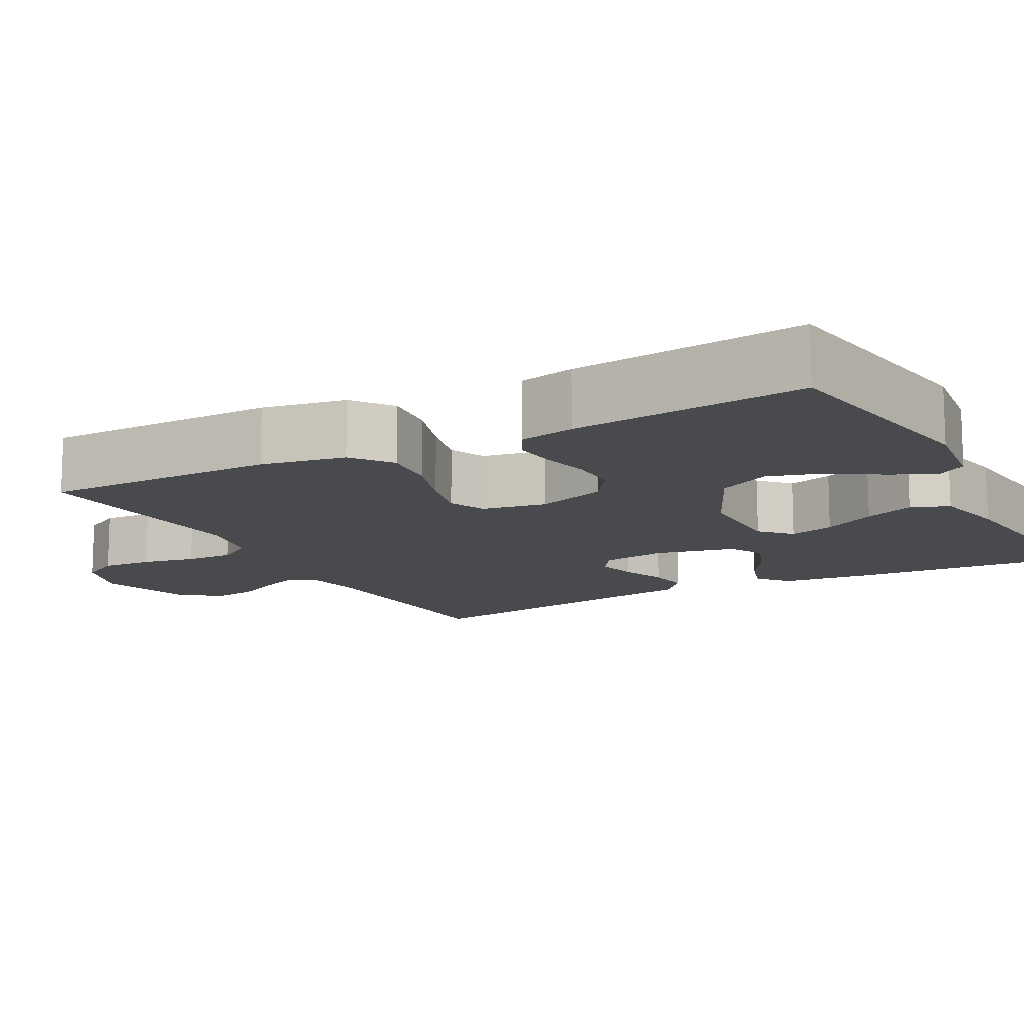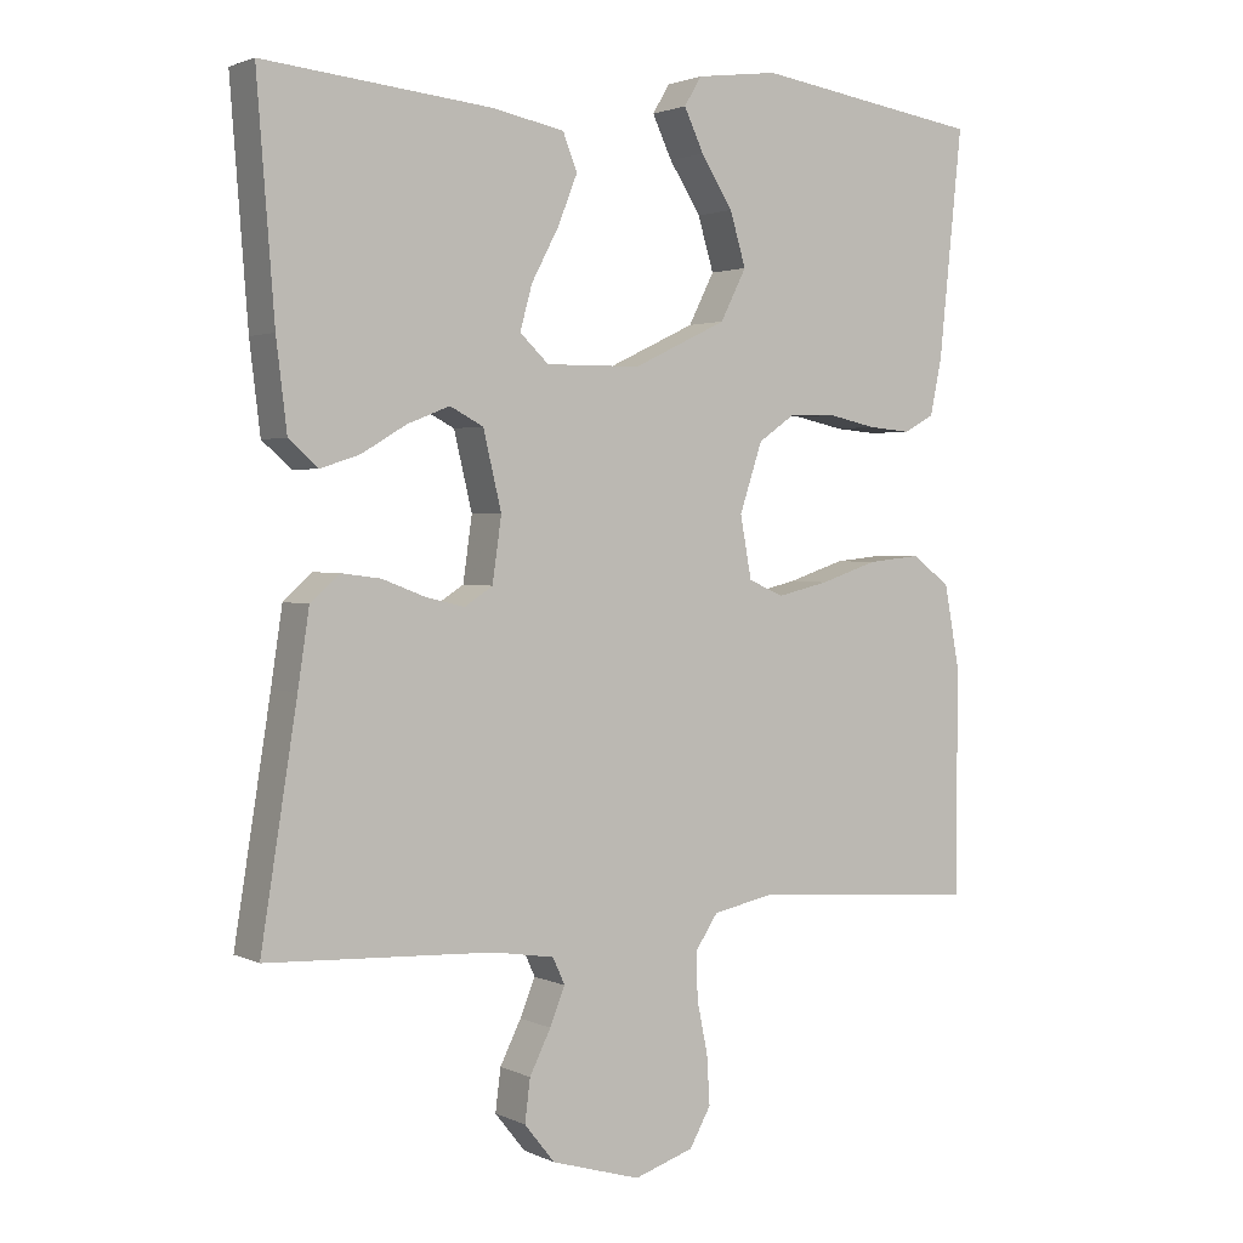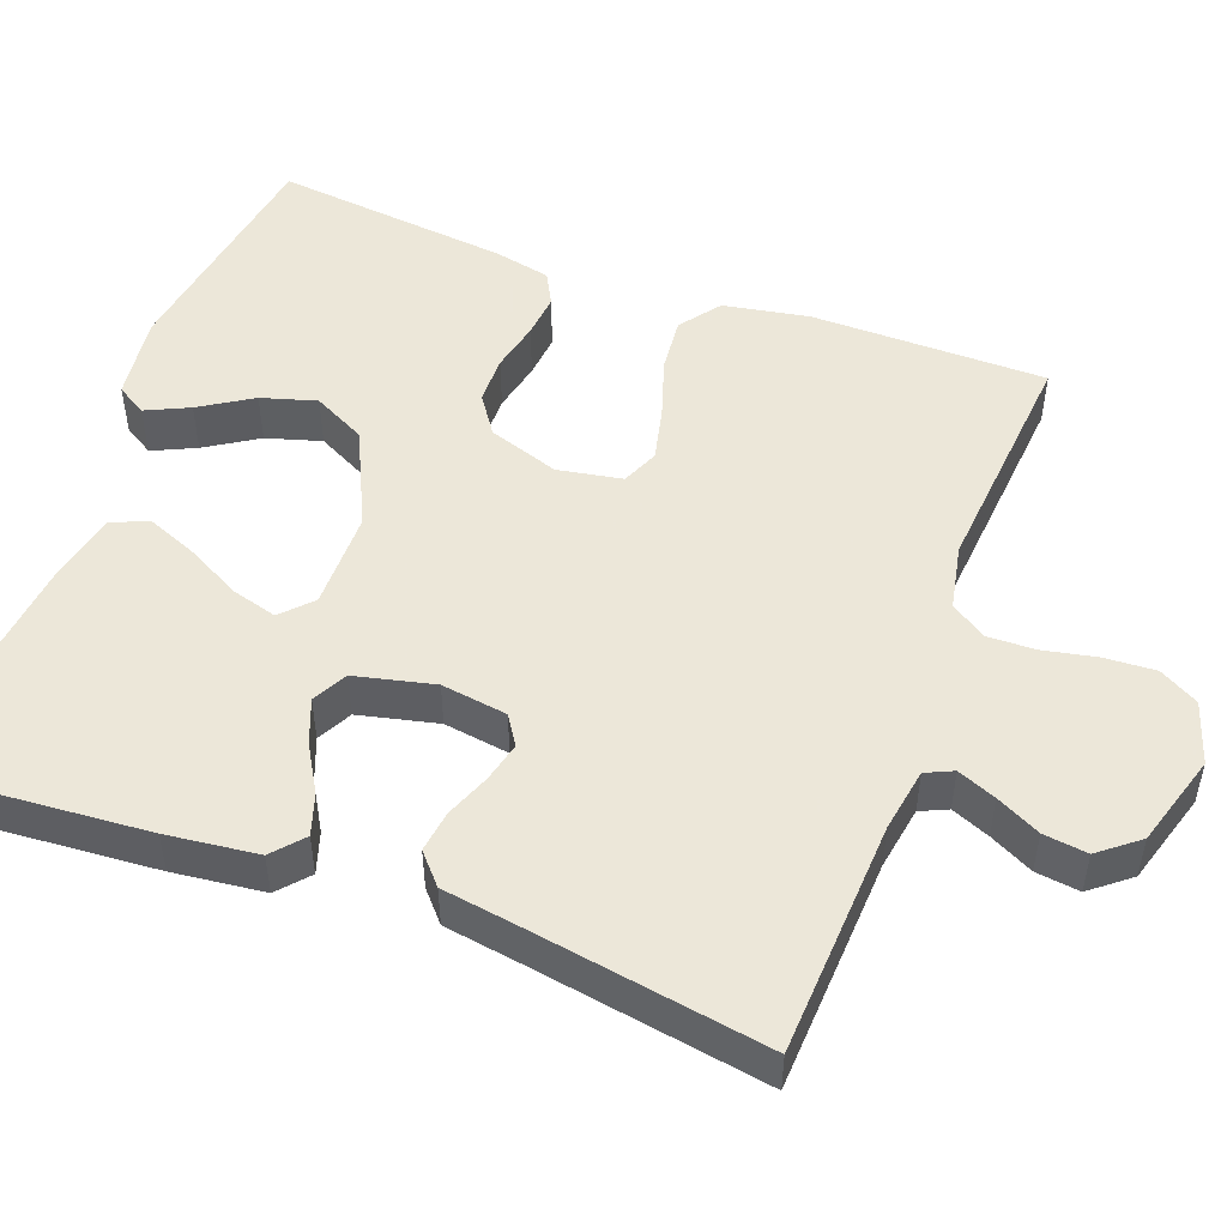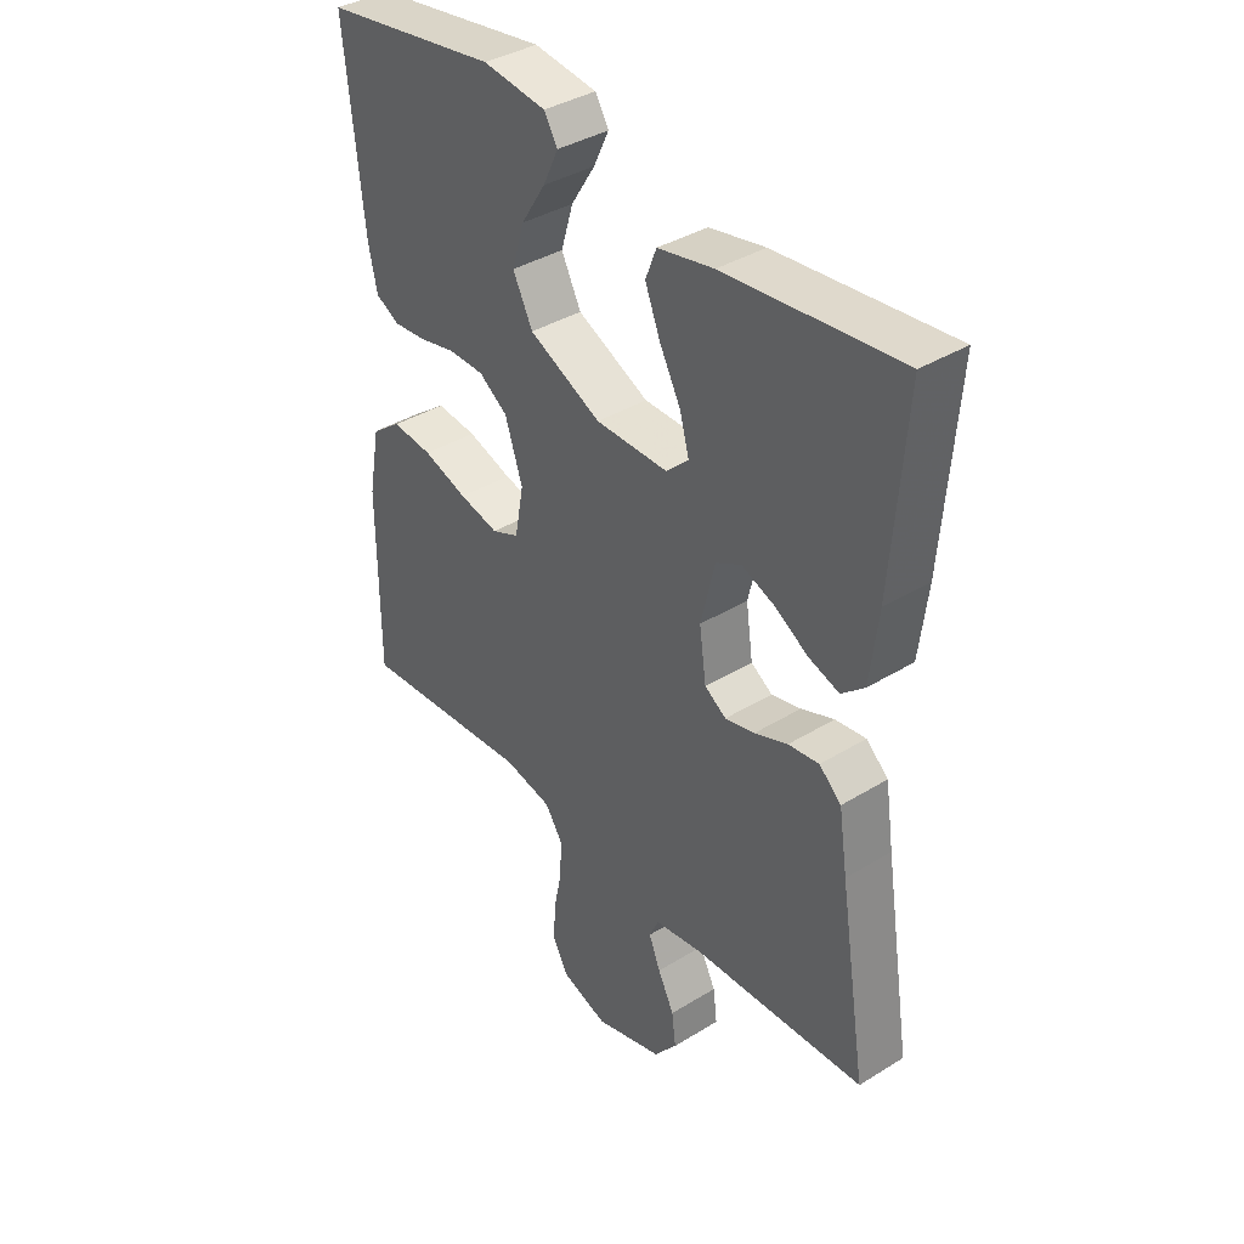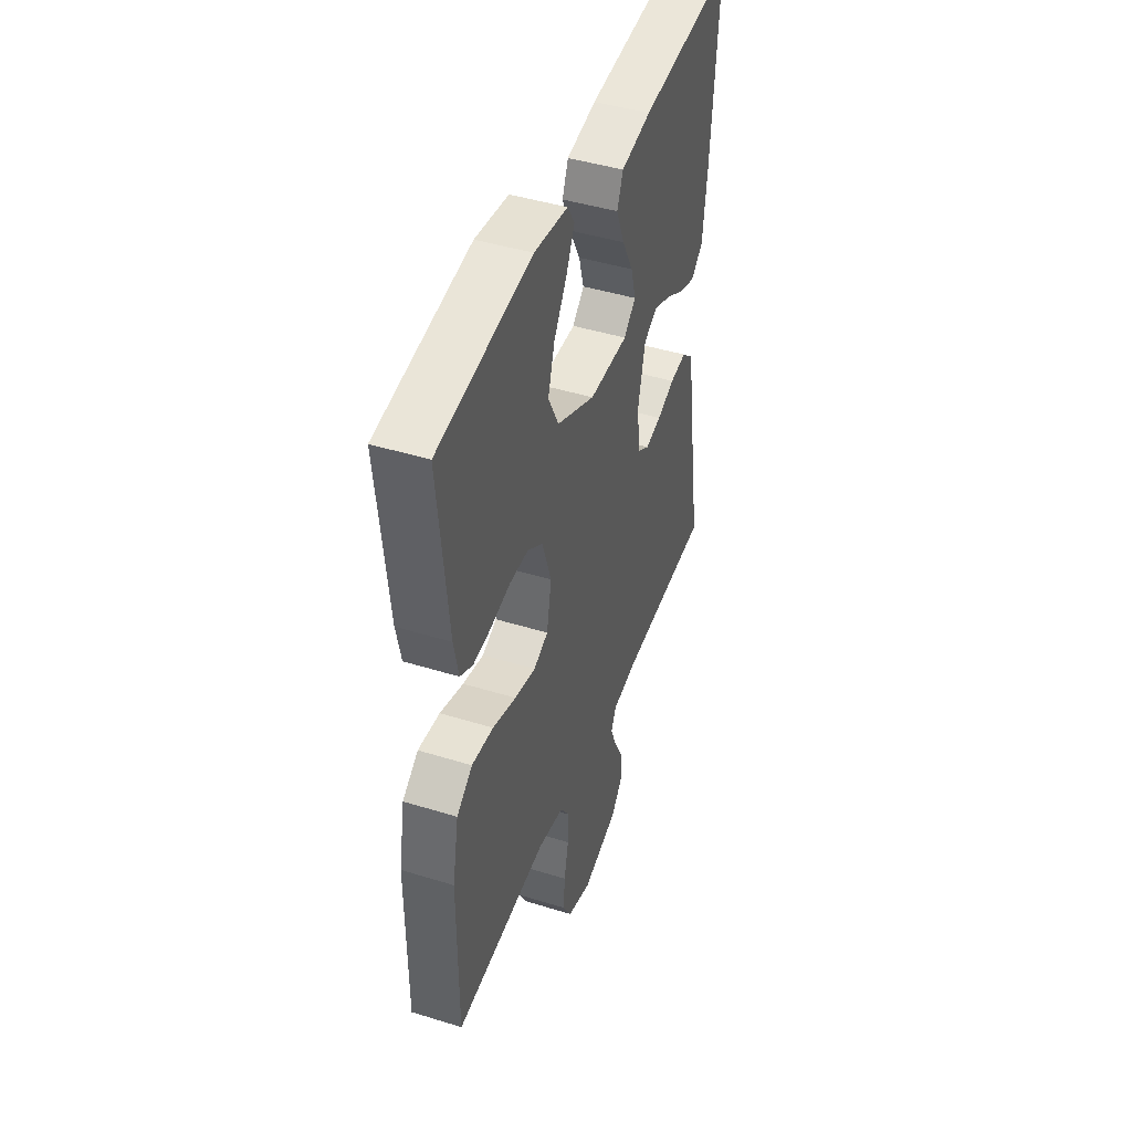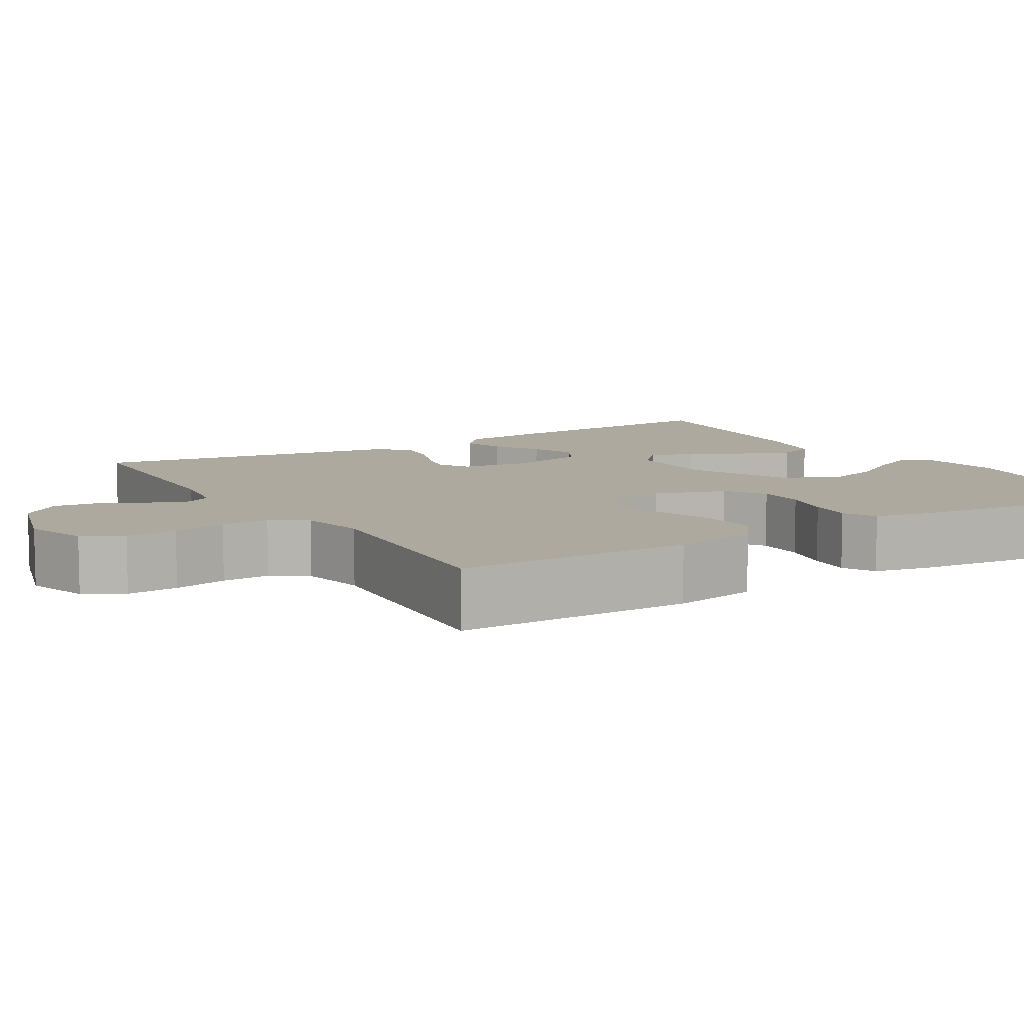
<metadata>
{"format":"obj","ext":"obj","renderer":"f3d","projection":"perspective","resolution":1024,"background":"white","views":[{"elev":-12.9,"azim":-61.5,"up":"+Y"},{"elev":2.2,"azim":147.4,"up":"+Z"},{"elev":50.2,"azim":110.6,"up":"+Y"},{"elev":38.1,"azim":52.0,"up":"+Z"},{"elev":44.8,"azim":-70.2,"up":"+Z"},{"elev":9.0,"azim":-121.2,"up":"+Y"}]}
</metadata>
<code>
v -0.5 0.07 0.5
v -0.2 0.07 0.546
v -0.092 0.07 0.532
v -0.069 0.07 0.494
v -0.095 0.07 0.439
v -0.137 0.07 0.373
v -0.158 0.07 0.303
v -0.124 0.07 0.236
v 0 0.07 0.177
v 0.125 0.07 0.176
v 0.163 0.07 0.212
v 0.147 0.07 0.27
v 0.111 0.07 0.338
v 0.085 0.07 0.403
v 0.104 0.07 0.451
v 0.2 0.07 0.47
v 0.5 0.07 0.5
v 0.477 0.07 0.2
v 0.463 0.07 0.084
v 0.424 0.07 0.05
v 0.372 0.07 0.067
v 0.313 0.07 0.102
v 0.257 0.07 0.124
v 0.213 0.07 0.101
v 0.189 0.07 0
v 0.201 0.07 -0.084
v 0.238 0.07 -0.108
v 0.289 0.07 -0.096
v 0.346 0.07 -0.074
v 0.399 0.07 -0.067
v 0.437 0.07 -0.101
v 0.452 0.07 -0.2
v 0.5 0.07 -0.5
v 0.2 0.07 -0.514
v 0.119 0.07 -0.527
v 0.103 0.07 -0.562
v 0.123 0.07 -0.611
v 0.151 0.07 -0.667
v 0.158 0.07 -0.723
v 0.118 0.07 -0.773
v 0 0.07 -0.808
v -0.079 0.07 -0.782
v -0.107 0.07 -0.732
v -0.103 0.07 -0.667
v -0.089 0.07 -0.599
v -0.087 0.07 -0.538
v -0.117 0.07 -0.493
v -0.2 0.07 -0.476
v -0.5 0.07 -0.5
v -0.5 0.07 -0.2
v -0.48 0.07 -0.092
v -0.429 0.07 -0.054
v -0.359 0.07 -0.061
v -0.283 0.07 -0.086
v -0.215 0.07 -0.102
v -0.168 0.07 -0.082
v -0.153 0.07 0
v -0.183 0.07 0.09
v -0.232 0.07 0.124
v -0.293 0.07 0.125
v -0.357 0.07 0.111
v -0.413 0.07 0.106
v -0.454 0.07 0.128
v -0.469 0.07 0.2
v -0.5 0 0.5
v -0.2 0 0.546
v -0.092 0 0.532
v -0.069 0 0.494
v -0.095 0 0.439
v -0.137 0 0.373
v -0.158 0 0.303
v -0.124 0 0.236
v 0 0 0.177
v 0.125 0 0.176
v 0.163 0 0.212
v 0.147 0 0.27
v 0.111 0 0.338
v 0.085 0 0.403
v 0.104 0 0.451
v 0.2 0 0.47
v 0.5 0 0.5
v 0.477 0 0.2
v 0.463 0 0.084
v 0.424 0 0.05
v 0.372 0 0.067
v 0.313 0 0.102
v 0.257 0 0.124
v 0.213 0 0.101
v 0.189 0 0
v 0.201 0 -0.084
v 0.238 0 -0.108
v 0.289 0 -0.096
v 0.346 0 -0.074
v 0.399 0 -0.067
v 0.437 0 -0.101
v 0.452 0 -0.2
v 0.5 0 -0.5
v 0.2 0 -0.514
v 0.119 0 -0.527
v 0.103 0 -0.562
v 0.123 0 -0.611
v 0.151 0 -0.667
v 0.158 0 -0.723
v 0.118 0 -0.773
v 0 0 -0.808
v -0.079 0 -0.782
v -0.107 0 -0.732
v -0.103 0 -0.667
v -0.089 0 -0.599
v -0.087 0 -0.538
v -0.117 0 -0.493
v -0.2 0 -0.476
v -0.5 0 -0.5
v -0.5 0 -0.2
v -0.48 0 -0.092
v -0.429 0 -0.054
v -0.359 0 -0.061
v -0.283 0 -0.086
v -0.215 0 -0.102
v -0.168 0 -0.082
v -0.153 0 0
v -0.183 0 0.09
v -0.232 0 0.124
v -0.293 0 0.125
v -0.357 0 0.111
v -0.413 0 0.106
v -0.454 0 0.128
v -0.469 0 0.2
f 2 3 4
f 1 2 4
f 64 1 4
f 63 64 4
f 62 63 4
f 61 62 4
f 60 61 4
f 52 53 54
f 51 52 54
f 50 51 54
f 49 50 54
f 48 49 54
f 47 48 54 55
f 46 47 55 56
f 43 44 45
f 42 43 45
f 41 42 45
f 40 41 45
f 39 40 45
f 38 39 45
f 37 38 45
f 36 37 45 46
f 46 56 57
f 36 46 57
f 35 36 57
f 32 33 34
f 32 34 35
f 31 32 35
f 30 31 35
f 29 30 35
f 28 29 35
f 20 21 22
f 19 20 22
f 18 19 22
f 17 18 22
f 16 17 22
f 15 16 22
f 14 15 22
f 13 14 22
f 12 13 22
f 11 12 22 23
f 10 11 23 24
f 4 5 6
f 60 4 6
f 59 60 6 7
f 35 57 58
f 27 28 35
f 26 27 35 58
f 25 26 58 59
f 24 25 59
f 10 24 59
f 9 10 59
f 59 7 8
f 8 9 59
f 68 67 66
f 68 66 65
f 68 65 128
f 68 128 127
f 68 127 126
f 68 126 125
f 68 125 124
f 118 117 116
f 118 116 115
f 118 115 114
f 118 114 113
f 118 113 112
f 119 118 112 111
f 120 119 111 110
f 109 108 107
f 109 107 106
f 109 106 105
f 109 105 104
f 109 104 103
f 109 103 102
f 109 102 101
f 110 109 101 100
f 121 120 110
f 121 110 100
f 121 100 99
f 98 97 96
f 99 98 96
f 99 96 95
f 99 95 94
f 99 94 93
f 99 93 92
f 86 85 84
f 86 84 83
f 86 83 82
f 86 82 81
f 86 81 80
f 86 80 79
f 86 79 78
f 86 78 77
f 86 77 76
f 87 86 76 75
f 88 87 75 74
f 70 69 68
f 70 68 124
f 71 70 124 123
f 122 121 99
f 99 92 91
f 122 99 91 90
f 123 122 90 89
f 123 89 88
f 123 88 74
f 123 74 73
f 72 71 123
f 123 73 72
f 1 65 66 2
f 2 66 67 3
f 3 67 68 4
f 4 68 69 5
f 5 69 70 6
f 6 70 71 7
f 7 71 72 8
f 8 72 73 9
f 9 73 74 10
f 10 74 75 11
f 11 75 76 12
f 12 76 77 13
f 13 77 78 14
f 14 78 79 15
f 15 79 80 16
f 16 80 81 17
f 17 81 82 18
f 18 82 83 19
f 19 83 84 20
f 20 84 85 21
f 21 85 86 22
f 22 86 87 23
f 23 87 88 24
f 24 88 89 25
f 25 89 90 26
f 26 90 91 27
f 27 91 92 28
f 28 92 93 29
f 29 93 94 30
f 30 94 95 31
f 31 95 96 32
f 32 96 97 33
f 33 97 98 34
f 34 98 99 35
f 35 99 100 36
f 36 100 101 37
f 37 101 102 38
f 38 102 103 39
f 39 103 104 40
f 40 104 105 41
f 41 105 106 42
f 42 106 107 43
f 43 107 108 44
f 44 108 109 45
f 45 109 110 46
f 46 110 111 47
f 47 111 112 48
f 48 112 113 49
f 49 113 114 50
f 50 114 115 51
f 51 115 116 52
f 52 116 117 53
f 53 117 118 54
f 54 118 119 55
f 55 119 120 56
f 56 120 121 57
f 57 121 122 58
f 58 122 123 59
f 59 123 124 60
f 60 124 125 61
f 61 125 126 62
f 62 126 127 63
f 63 127 128 64
f 64 128 65 1

</code>
